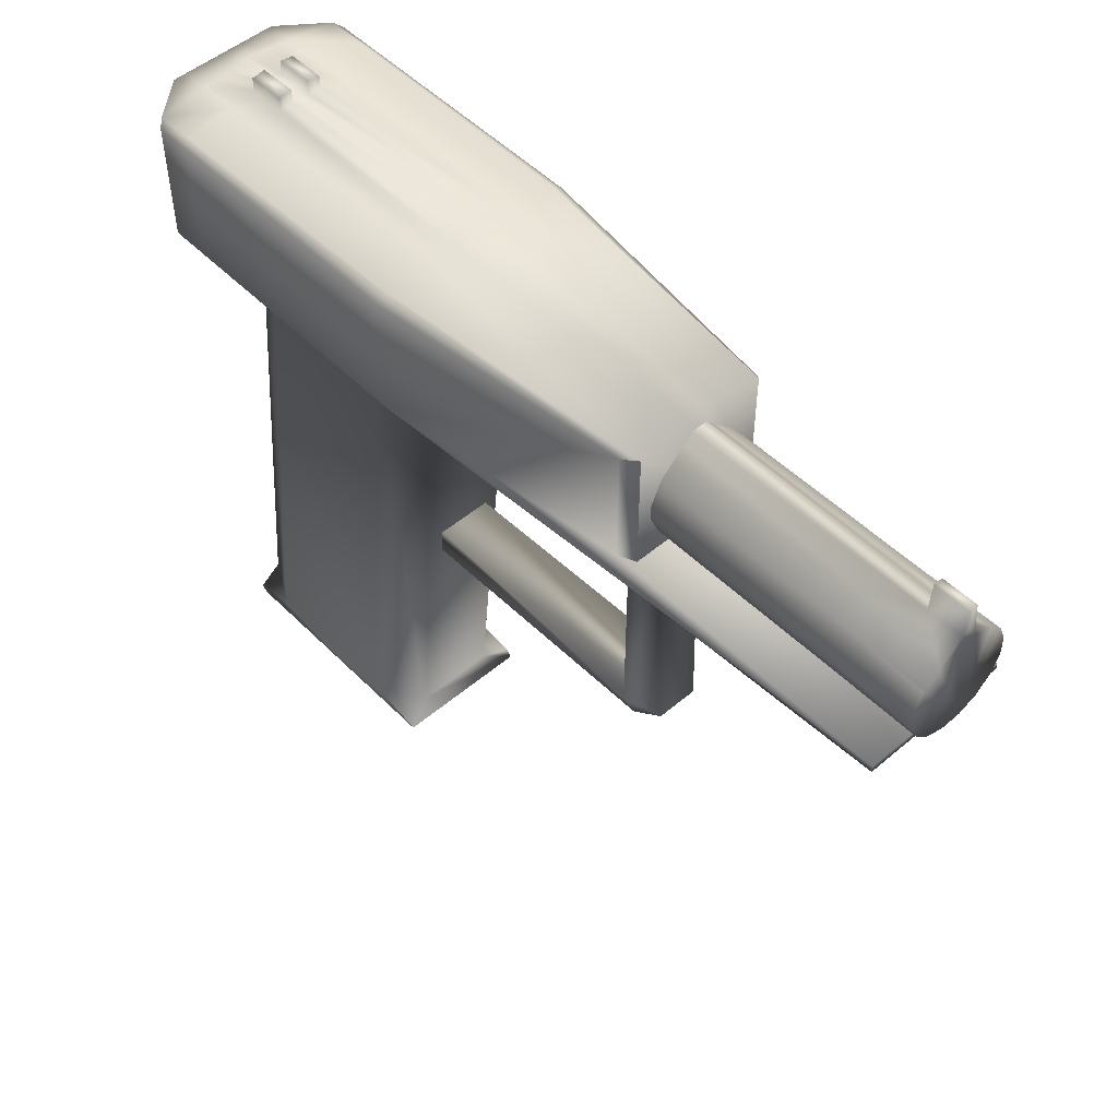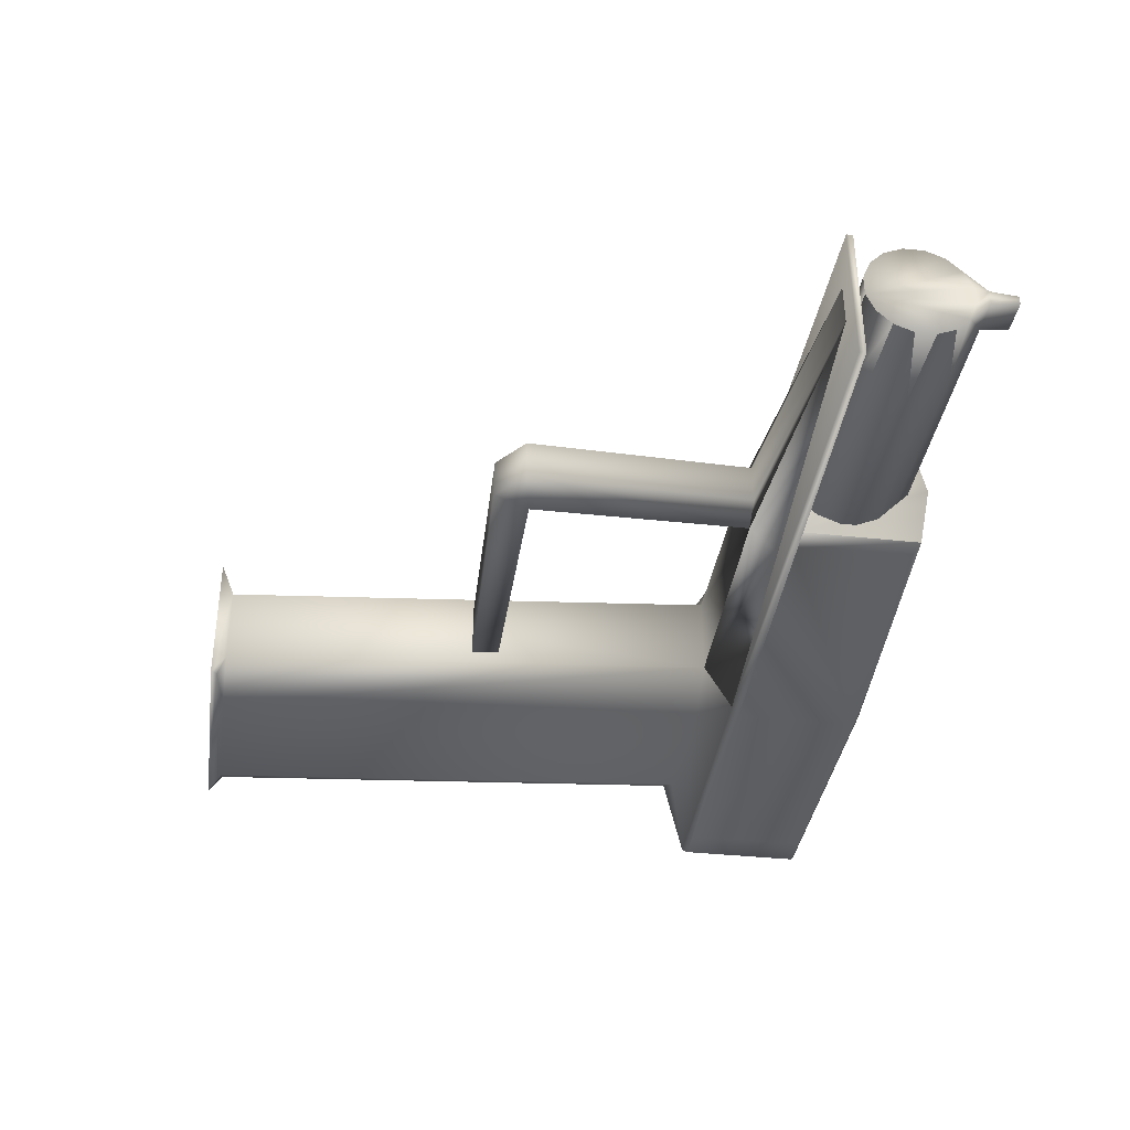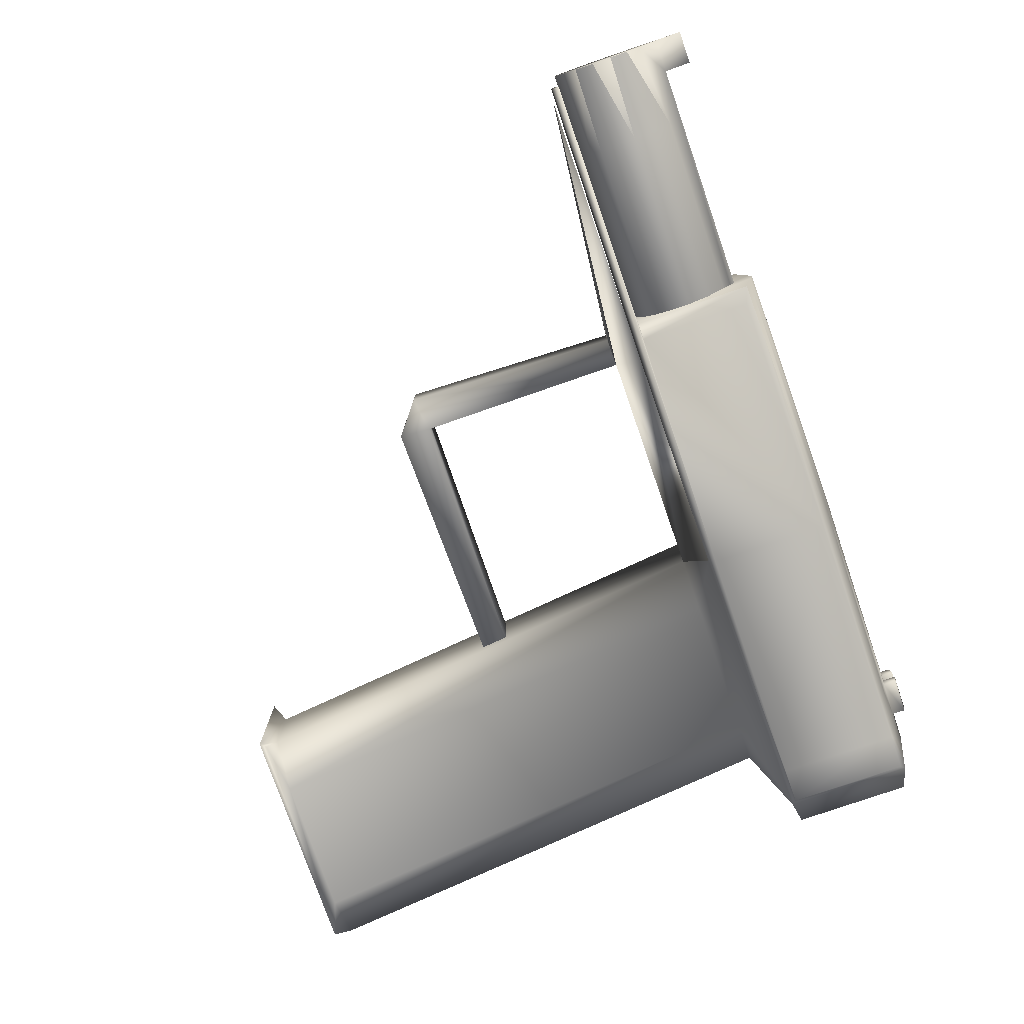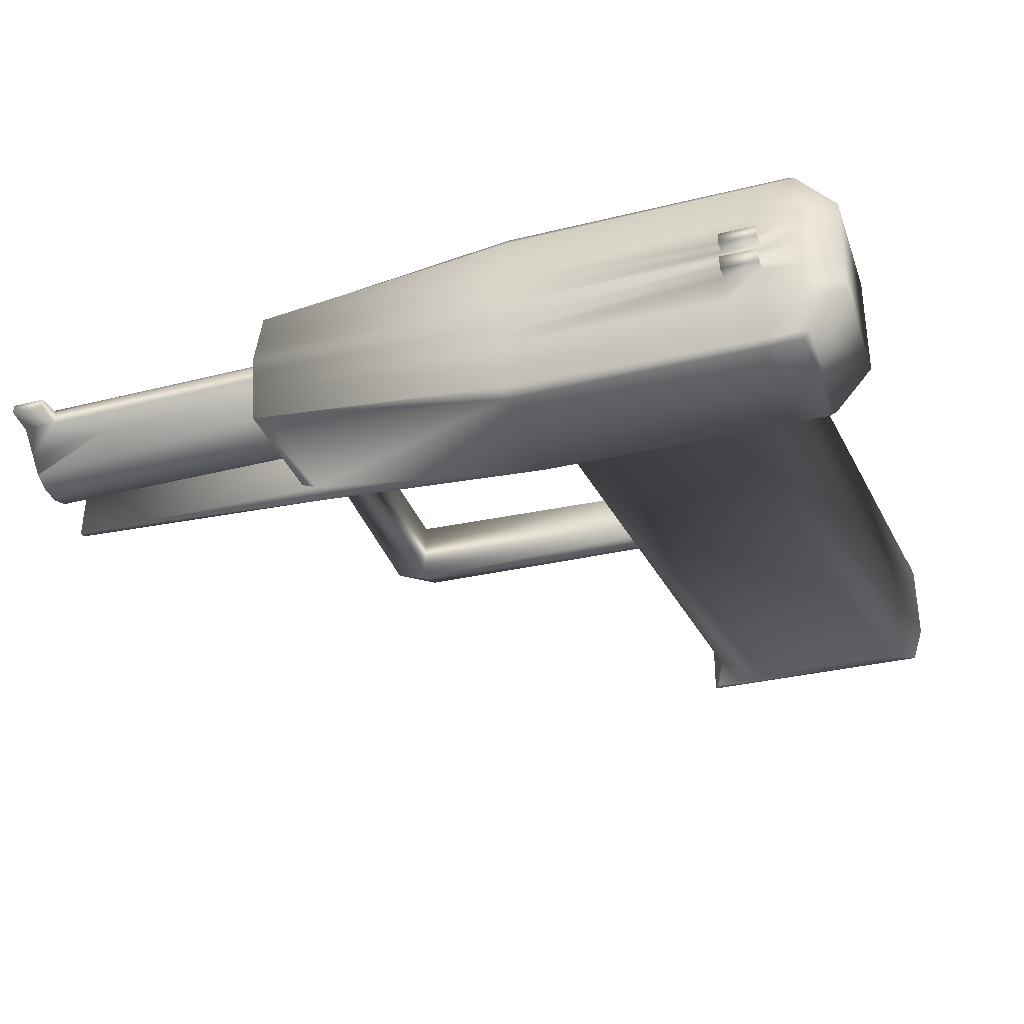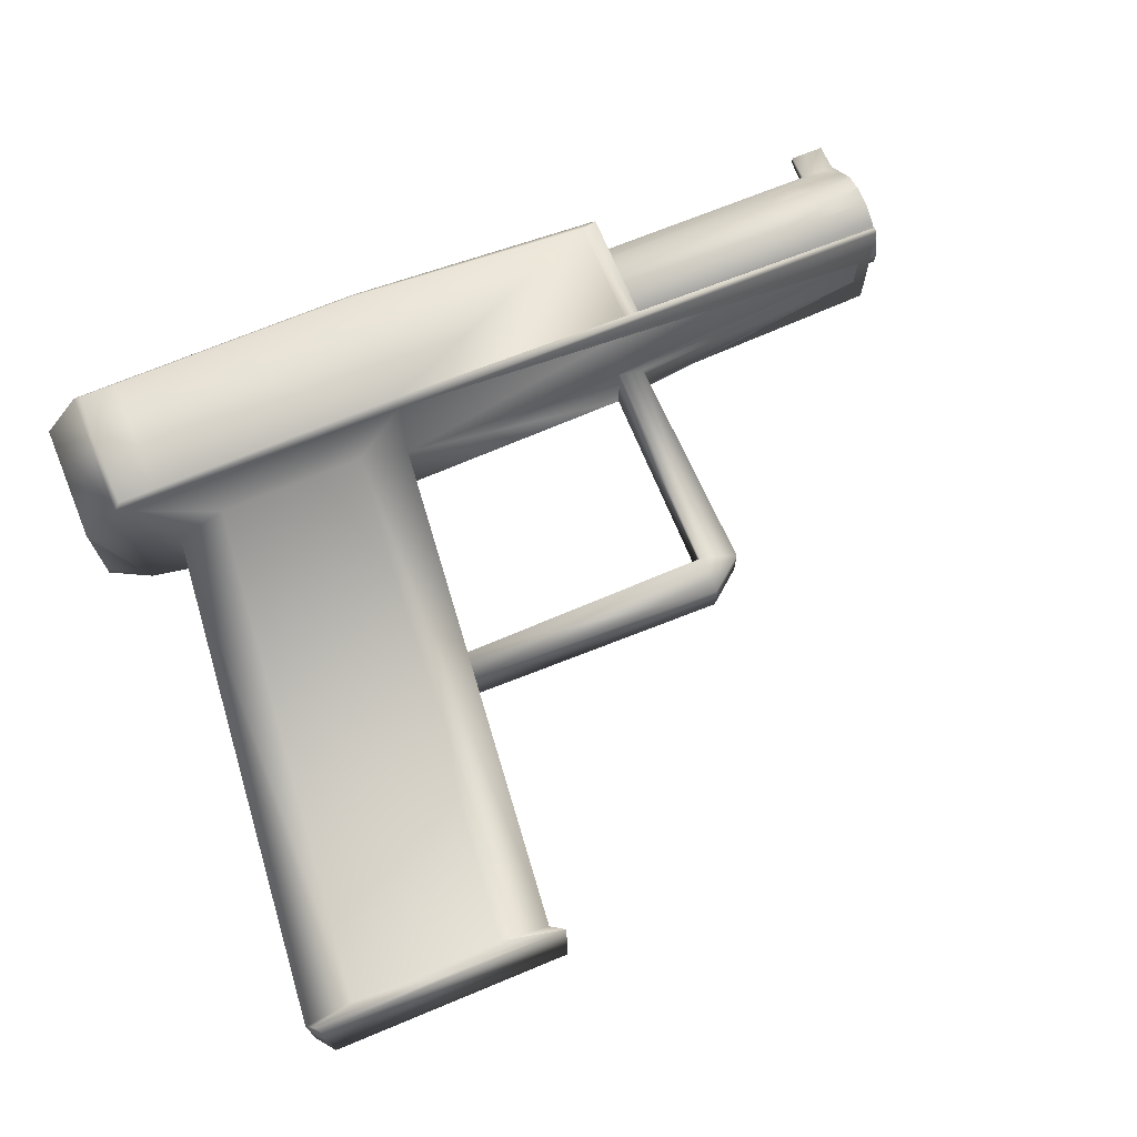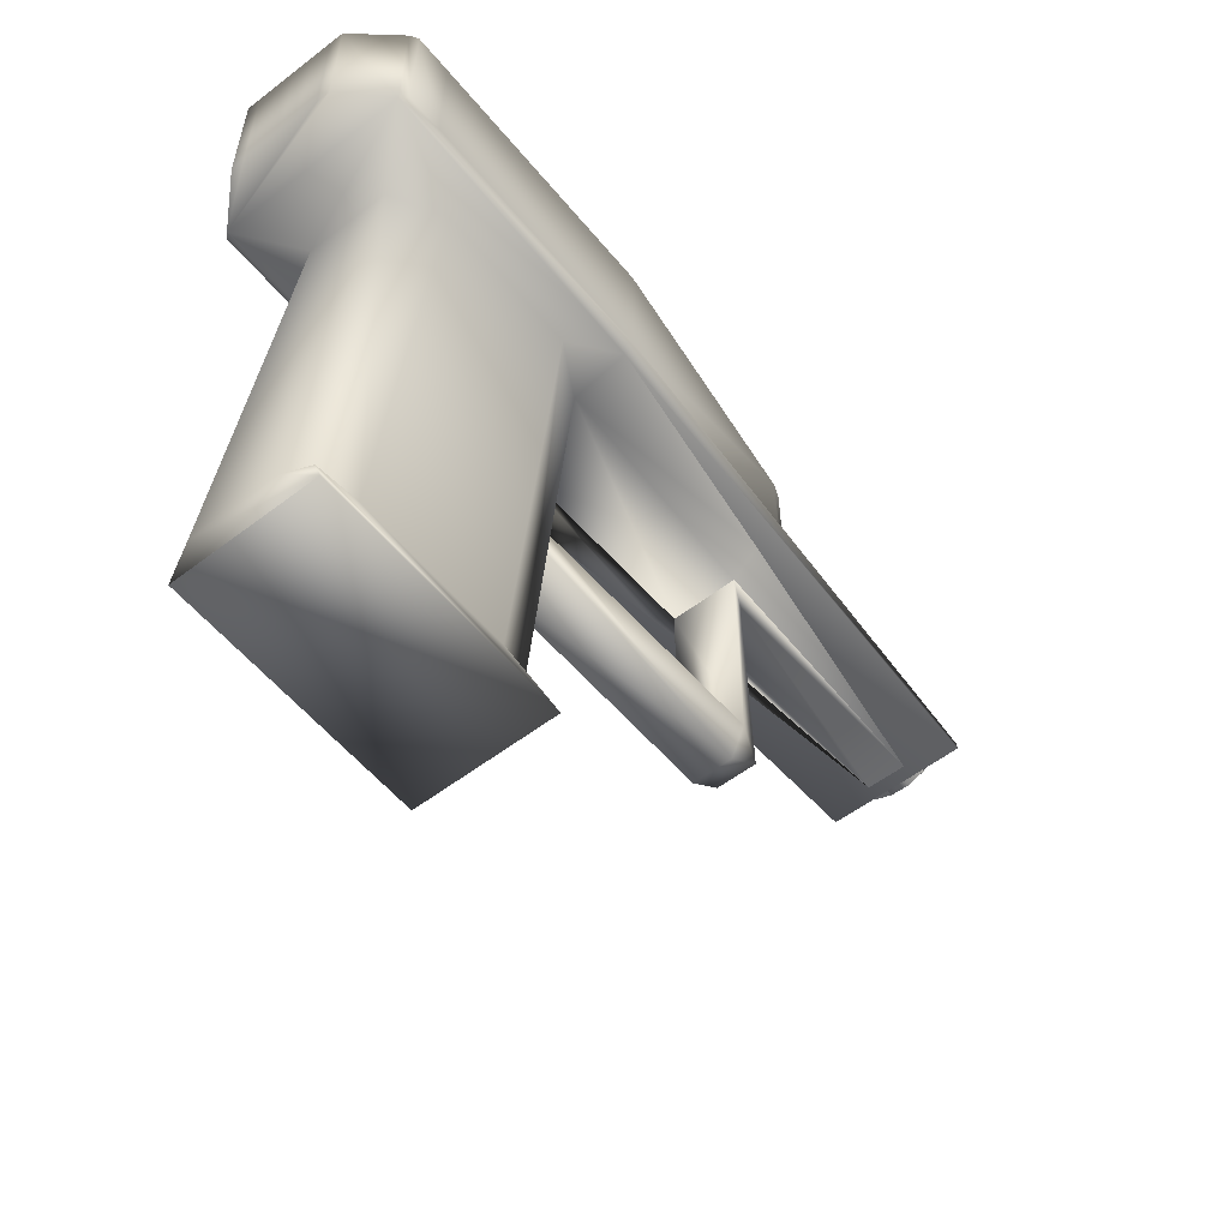
<metadata>
{"format":"obj","ext":"obj","renderer":"f3d","projection":"perspective","resolution":1024,"background":"white","views":[{"elev":51.0,"azim":46.7,"up":"+Y"},{"elev":-36.4,"azim":81.9,"up":"+Z"},{"elev":-76.8,"azim":109.2,"up":"+Z"},{"elev":-34.6,"azim":-161.2,"up":"+Z"},{"elev":70.1,"azim":-22.4,"up":"+Z"},{"elev":-55.7,"azim":-51.8,"up":"+Y"}]}
</metadata>
<code>
o pistola
v 0.1461 0.01945 -0.01744
v 0.1785 0.02025 -0.01743
v 0.1785 0.02025 -0.01743
v 0.1785 0.01294 -0.01749
v 0.1785 0.01294 -0.01749
v 0.1461 0.01374 -0.01749
v 0.1461 0.03484 0.008822
v -0.07139 0.03484 0.008822
v -0.07139 0.02735 0.01619
v 0.1461 0.02735 0.01619
v 0.166 0.03988 0.003867
v -0.0339 0.03988 0.003867
v 0.1785 0.006093 -0.01473
v 0.1785 0.000883 -0.009606
v 0.1785 0.000882 -0.009605
v 0.1461 0.001453 -0.01017
v 0.1461 0.005523 -0.01417
v 0.1785 0.006094 -0.01473
v -0.07139 -0.002061 0.003701
v -0.07139 -0.002012 -0.002004
v 0.1461 -0.002012 -0.002004
v 0.1461 -0.002061 0.003701
v -0.07139 0.005259 0.01599
v -0.07139 0.00126 0.01192
v 0.1461 0.00126 0.01192
v 0.1461 0.005259 0.01599
v -0.07139 0.01945 -0.01744
v -0.07139 0.01374 -0.01749
v 0.166 0.03993 -0.001438
v 0.1461 0.03497 -0.00648
v -0.07139 0.03497 -0.00648
v -0.0339 0.03993 -0.001438
v 0.1461 0.01342 0.01946
v 0.1785 0.01262 0.01945
v 0.1785 0.01262 0.01945
v 0.1785 0.01993 0.01951
v 0.1785 0.01993 0.01951
v 0.1461 0.01913 0.01951
v 0.1785 0.02705 -0.01454
v 0.1785 0.02705 -0.01454
v 0.1461 0.02761 -0.01397
v -0.07139 0.02761 -0.01397
v -0.07139 0.01913 0.01951
v -0.07139 0.01342 0.01946
v -0.07139 0.005523 -0.01417
v -0.07139 0.001453 -0.01017
v 0.166 0.04988 0.002929
v 0.166 0.04993 -0.000378
v 0.1785 0.00582 0.01656
v 0.1785 0.005821 0.01656
v 0.1785 0.03988 0.003867
v 0.1785 0.04988 0.002929
v 0.1785 -0.002005 -0.002804
v 0.1785 -0.002005 -0.002805
v 0.1785 -0.002068 0.004501
v 0.1785 -0.002068 0.004502
v 0.1785 0.0007 0.01135
v 0.1785 0.000699 0.01135
v 0.1785 0.02678 0.01675
v 0.1785 0.02678 0.01675
v 0.1785 0.03199 0.01162
v 0.1785 0.03217 -0.009333
v 0.1785 0.03494 -0.002482
v 0.1785 0.03488 0.004823
v 0.1785 0.03993 -0.001438
v 0.1785 0.04993 -0.000378
v -0.1152 -0.003422 0.03638
v -0.1152 0.04157 0.03638
v -0.1286 0.04157 0.03624
v -0.1286 -0.003422 0.03624
v 0.1739 -0.004672 0.02815
v 0.1744 -0.004672 -0.02442
v 0.1745 -0.002298 -0.02431
v 0.1739 -0.002298 0.02817
v -0.1443 -0.003422 -0.01655
v -0.1443 0.04157 -0.01655
v -0.1442 0.04157 -0.0216
v -0.1442 -0.003422 -0.0216
v -0.117 0.0458 0.0163
v -0.1307 0.04569 0.01624
v -0.1309 0.04318 0.03379
v -0.1172 0.04329 0.03377
v -0.02061 -0.005922 -0.03404
v -0.13 -0.005062 -0.03642
v -0.1278 -0.003422 -0.03873
v -0.1144 -0.003422 -0.03859
v -0.1011 -0.003422 -0.03845
v -0.02087 -0.003422 -0.03761
v -0.1309 -0.005038 0.03379
v -0.1128 -0.01567 -0.01608
v -0.1131 -0.01567 0.01391
v -0.1278 0.04157 -0.03873
v -0.13 0.04321 -0.03642
v -0.02132 -0.005922 0.03362
v 0.07775 0.04282 -0.02284
v 0.07153 0.04044 -0.0254
v -0.02087 0.04157 -0.03761
v -0.02061 0.04407 -0.03404
v -0.1011 0.04157 -0.03845
v -0.09518 -0.01567 0.0241
v -0.0412 -0.01567 0.02467
v -0.1267 -0.2059 -0.02623
v -0.0367 -0.2059 -0.02528
v -0.03722 -0.2059 0.02471
v -0.1272 -0.2059 0.02376
v -0.05972 -0.2009 0.02447
v -0.1137 -0.2009 0.0239
v -0.04162 -0.2009 0.01466
v -0.0413 -0.2009 -0.01533
v -0.02278 -0.01567 -0.01513
v -0.0231 -0.01567 0.01486
v -0.1132 -0.2009 -0.02608
v -0.09465 -0.01567 -0.02589
v -0.04067 -0.01567 -0.02532
v -0.05919 -0.2009 -0.02551
v -0.1316 -0.2009 0.01371
v -0.1313 -0.2009 -0.01628
v -0.03085 -0.09581 -0.01022
v -0.03106 -0.09581 0.009776
v 0.06288 -0.0959 0.01327
v 0.06314 -0.0959 -0.01172
v -0.03723 -0.2059 0.02471
v -0.1292 -0.2036 0.02374
v 0.06309 -0.1084 -0.006726
v -0.03186 -0.106 -0.01023
v 0.07293 -0.01592 0.008374
v 0.07308 -0.01592 -0.006621
v 0.1681 -0.005922 -0.005619
v 0.1679 -0.005922 0.009377
v 0.07543 -0.0984 0.008401
v 0.07558 -0.0984 -0.006595
v 0.06293 -0.1084 0.008269
v 0.06288 -0.01581 0.01327
v 0.06288 -0.01571 0.01327
v 0.06314 -0.01571 -0.01172
v 0.06314 -0.01581 -0.01172
v 0.06324 -0.005922 -0.02172
v -0.03207 -0.106 0.009766
v -0.1027 0.04342 -0.03583
v -0.03873 -0.2036 -0.0253
v -0.1446 0.04157 0.01858
v -0.1446 -0.003422 0.01858
v -0.1446 -0.003422 0.01353
v -0.1445 -0.003422 0.00977
v -0.1445 -0.003422 0.005539
v -0.1444 -0.003422 -0.001512
v -0.1444 -0.003422 -0.008563
v -0.1443 -0.003422 -0.01279
v -0.1303 0.0457 -0.01887
v -0.02166 -0.003422 0.03737
v -0.1018 -0.003422 0.03652
v 0.07775 -0.002173 -0.02284
v 0.07775 0.04282 -0.02284
v 0.07763 0.04532 -0.011
v 0.0776 0.04594 -0.008037
v 0.07756 0.04664 -0.004706
v 0.0775 0.04781 0.000845
v 0.07744 0.04664 0.006395
v 0.07741 0.04594 0.009726
v 0.07738 0.04532 0.01269
v 0.07725 0.04282 0.02453
v 0.07725 -0.002173 0.02453
v 0.07153 -0.002298 -0.0254
v 0.07098 -0.002298 0.02709
v 0.07098 0.04044 0.02709
v -0.02166 0.04157 0.03737
v 0.07725 0.04282 0.02453
v -0.02114 0.04657 0.01671
v -0.02132 0.04407 0.03362
v -0.1267 -0.2059 -0.02623
v 0.06277 -0.005922 0.02326
v -0.02088 0.04789 -0.008138
v -0.02097 0.04906 -0.000209
v -0.1306 0.04702 0.006914
v -0.1305 0.04819 -0.001315
v -0.1444 0.04157 -0.001512
v -0.1445 0.04157 0.005539
v -0.1167 0.04813 -0.004369
v -0.1304 0.04702 -0.009543
v -0.1168 0.0483 -0.001176
v -0.1031 0.04824 -0.004193
v -0.1031 0.04841 -0.001038
v -0.1164 0.04331 -0.03612
v -0.1144 0.04157 -0.03859
v -0.1035 0.0434 0.03375
v -0.1018 0.04157 0.03652
v -0.1033 0.04591 0.01636
v -0.1166 0.04581 -0.01865
v -0.1029 0.04591 -0.01843
v -0.02079 0.04657 -0.01713
v -0.1303 0.04632 -0.01448
v -0.1443 0.04157 -0.01279
v -0.1032 0.04753 0.007009
v -0.1169 0.04742 0.006931
v -0.0211 0.04719 0.01248
v -0.1446 0.04157 0.01353
v -0.1307 0.04631 0.01185
v -0.1168 0.04813 0.002016
v -0.02105 0.04789 0.007721
v -0.1032 0.04824 0.002117
v -0.1169 0.05242 0.006931
v -0.1168 0.05313 0.002016
v -0.1445 0.04157 0.00977
v -0.1444 0.04157 -0.008563
v -0.1167 0.04743 -0.009283
v -0.103 0.04754 -0.009086
v -0.02083 0.04719 -0.0129
v -0.103 0.05254 -0.009086
v -0.1031 0.05324 -0.004193
v -0.1167 0.05243 -0.009283
v -0.1167 0.05313 -0.004369
v -0.1032 0.05323 0.002117
v -0.1032 0.05253 0.007009
f 1 2 3 4 5 6
f 7 8 9 10
f 7 11 12 8
f 13 14 15 16 17 18
f 19 20 21 22
f 23 24 25 26
f 27 1 6 28
f 29 30 31 32
f 33 34 35 36 37 38
f 13 18 5 4
f 39 3 2 40
f 41 42 31 30
f 43 44 33 38
f 28 45 46 20 19 24 23 44 43 9 8 31 42 27
f 29 11 47 48
f 49 35 34 50
f 11 51 52 47
f 14 53 54 15
f 53 55 56 22 21 54
f 57 49 50 26 25 58
f 36 59 60 37
f 59 61 7 10 60
f 53 14 13 4 3 39 62 63 64 61 59 36 35 49 57 55
f 51 64 63 65
f 11 29 32 12
f 31 8 12 32
f 55 57 58 56
f 30 62 39 40 41
f 48 47 52 66
f 65 66 52 51
f 29 48 66 65
f 17 6 5 18
f 21 16 15 54
f 25 22 56 58
f 33 26 50 34
f 10 38 37 60
f 1 41 40 2
f 19 22 25 24
f 43 38 10 9
f 46 16 21 20
f 23 26 33 44
f 28 6 17 45
f 42 41 1 27
f 46 45 17 16
f 64 51 61
f 63 62 65
f 29 65 62 30
f 11 7 61 51
f 67 68 69 70
f 71 72 73 74
f 75 76 77 78
f 79 80 81 82
f 83 84 85 86 87 88
f 89 84 90 91
f 92 85 84 93
f 84 83 94 89
f 95 96 97 98
f 87 99 97 88
f 82 81 69 68
f 94 89 100 101
f 102 103 104 105
f 106 101 100 107
f 108 109 110 111
f 112 113 114 115
f 116 91 90 117
f 118 119 120 121
f 104 122 106 107 123 105
f 121 124 125 118
f 111 94 101
f 126 127 128 129
f 127 126 130 131
f 132 124 131 130
f 133 134 135 136
f 128 137 135
f 131 124 121
f 132 120 119 138
f 127 136 135 128
f 132 130 120
f 83 110 114
f 139 98 97 99
f 70 69 81 89
f 100 89 91
f 103 140 109 108 122 104
f 141 142 89 81
f 78 77 93 84
f 84 89 142 143 144 145 146 147 148 75 78
f 149 93 77 76
f 89 94 150 151 67 70
f 100 91 90 113 114 110 111 101
f 152 153 154 155 156 157 158 159 160 161 162
f 95 152 163 96
f 163 88 97 96
f 150 164 165 166
f 165 164 162 167
f 168 169 161 160
f 169 166 165 161
f 150 74 164
f 73 88 163
f 73 163 164 74
f 102 170 112 115 140 103
f 119 118 125 138
f 125 124 132 138
f 120 133 136 121
f 136 127 131 121
f 126 133 120 130
f 129 134 133 126
f 84 113 90
f 134 129 171
f 74 150 94 71
f 73 72 83 88
f 71 94 83 72
f 172 173 157 156
f 174 175 176 177
f 178 179 175 180
f 145 177 176 146
f 172 181 182 173
f 183 139 99 184
f 169 185 186 166
f 86 184 99 87
f 168 187 185 169
f 150 166 186 151
f 85 92 184 86
f 93 183 184 92
f 181 178 180 182
f 185 82 68 186
f 187 79 82 185
f 151 186 68 67
f 139 183 188 189
f 98 139 189 190
f 183 93 149 188
f 98 190 154 153
f 191 149 76 192
f 148 192 76 75
f 193 194 79 187
f 195 193 187 168
f 142 141 196 143
f 81 80 196 141
f 195 168 160 159
f 194 197 80 79
f 198 174 197 194
f 199 195 159 158
f 199 200 193 195
f 198 194 201 202
f 143 196 203 144
f 80 197 203 196
f 147 204 192 148
f 179 191 192 204
f 189 188 205 206
f 190 189 206 207
f 188 149 191 205
f 190 207 155 154
f 175 179 204 176
f 146 176 204 147
f 181 206 208 209
f 207 206 181 172
f 205 191 179 178
f 207 172 156 155
f 182 180 198 200
f 173 182 200 199
f 173 199 158 157
f 180 175 174 198
f 144 203 177 145
f 197 174 177 203
f 208 210 211 209
f 178 181 209 211
f 206 205 210 208
f 205 178 211 210
f 212 202 201 213
f 200 198 202 212
f 193 200 212 213
f 194 193 213 201
f 107 116 123
f 117 112 170
f 115 109 140
f 108 106 122
f 137 83 110 135
f 84 83 114 113
f 111 110 135 134
f 171 94 111 134
f 107 100 91 116
f 110 109 115 114
f 117 90 113 112
f 108 111 101 106
f 105 123 116 117 170 102

</code>
